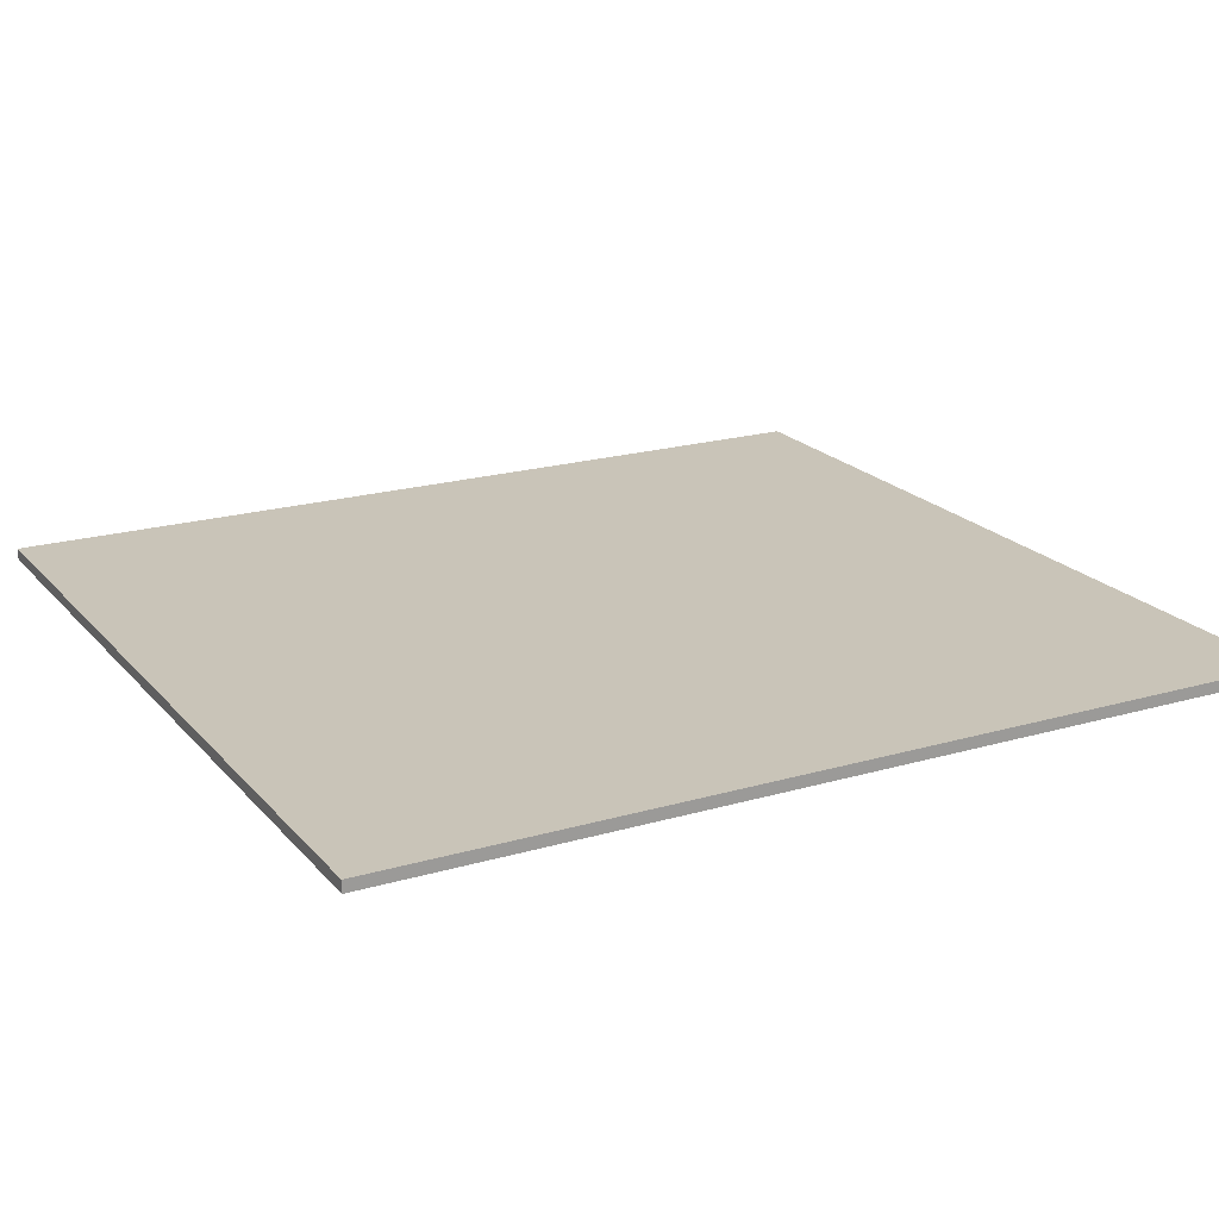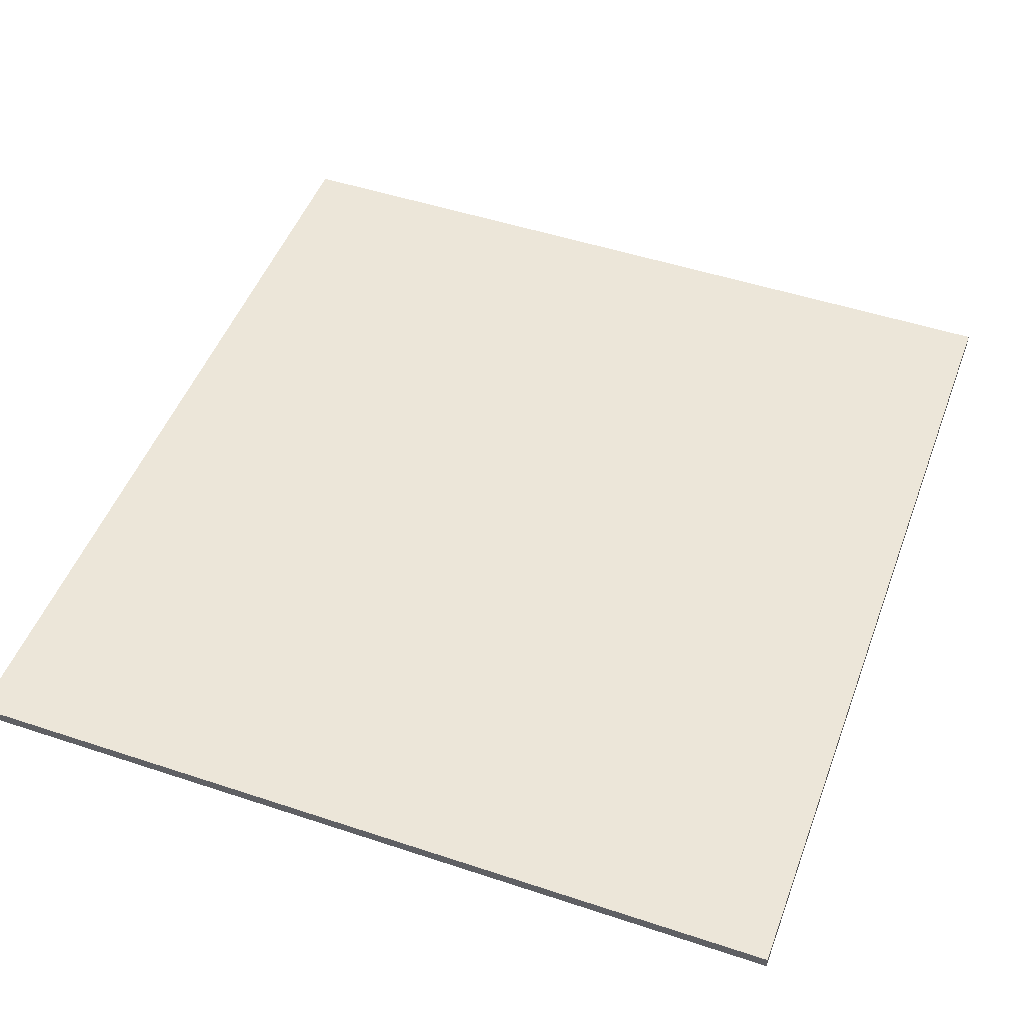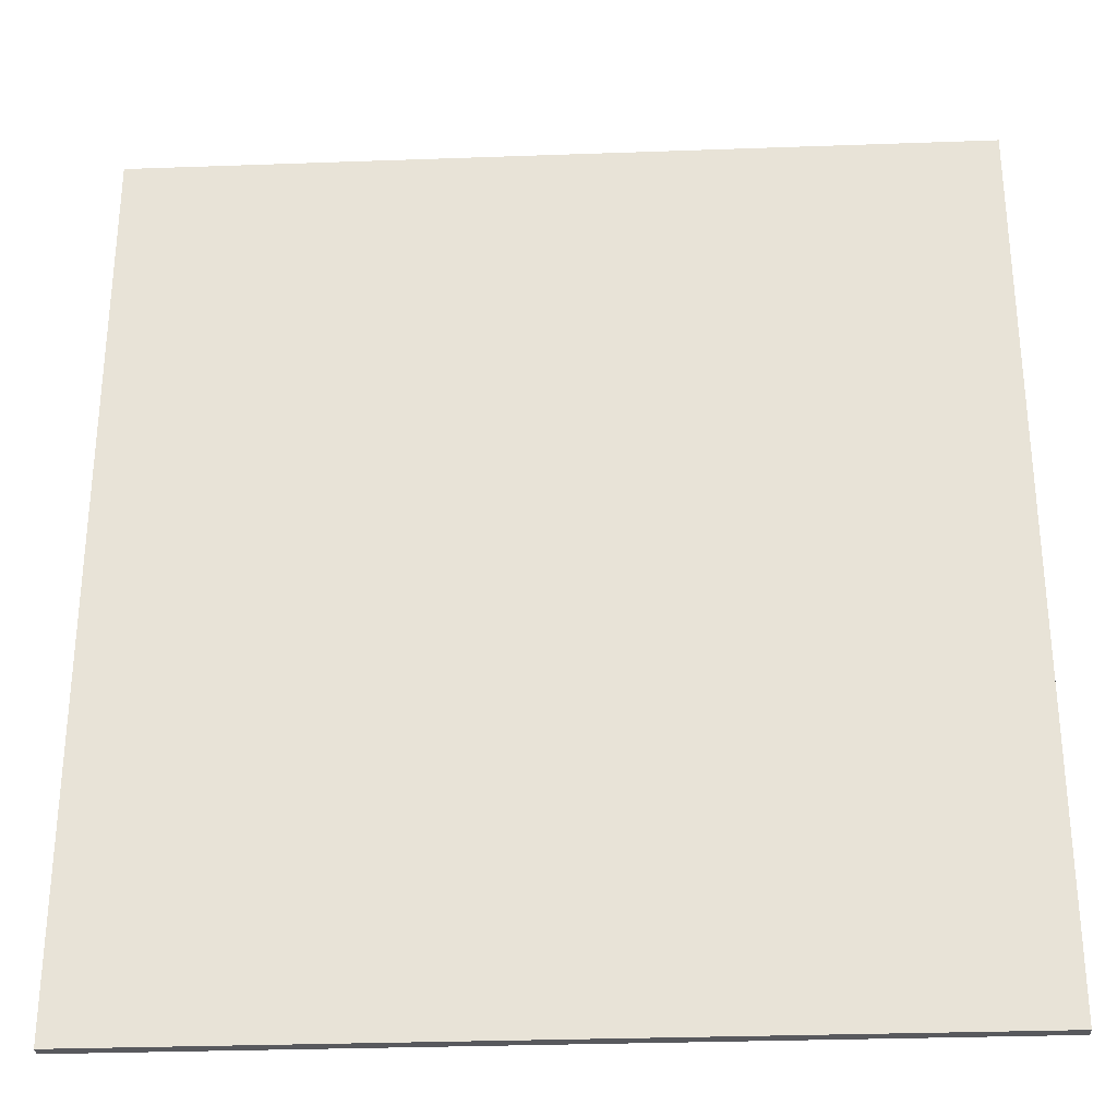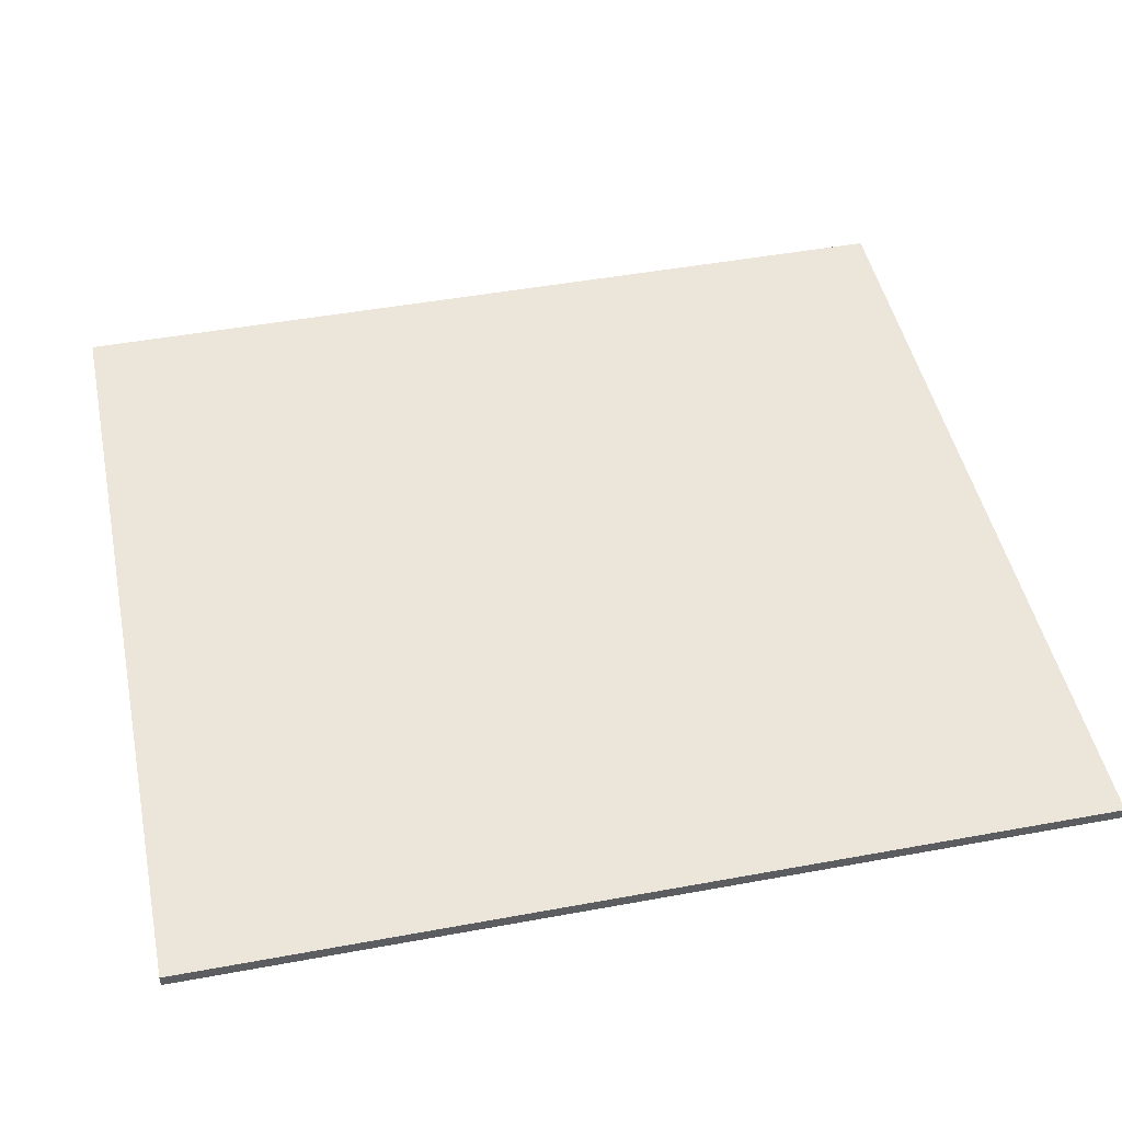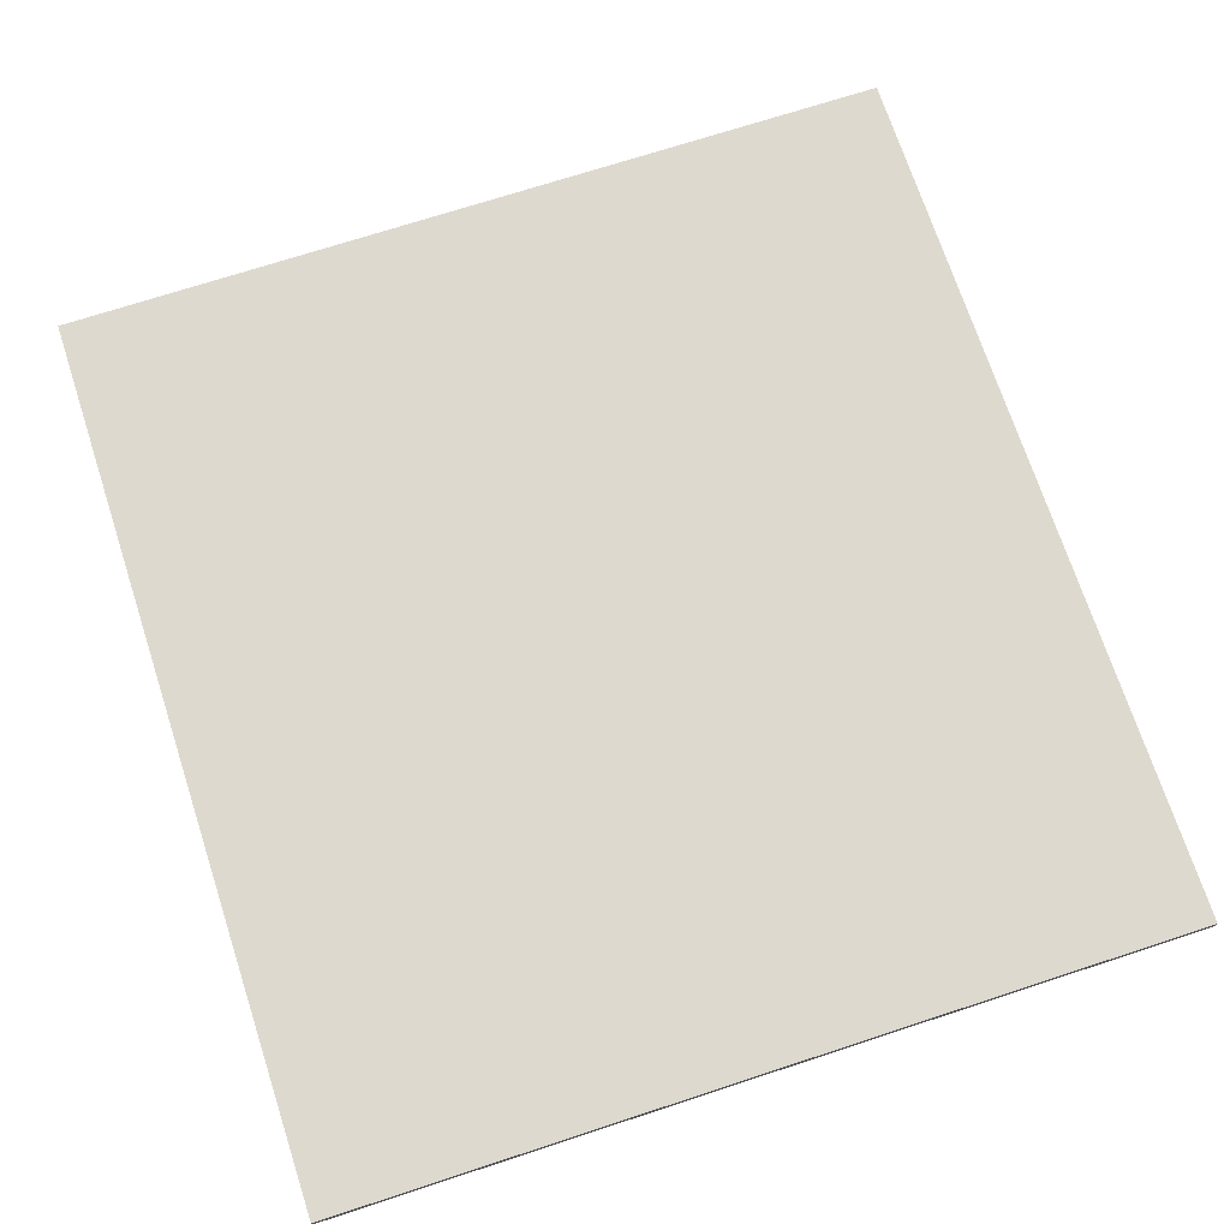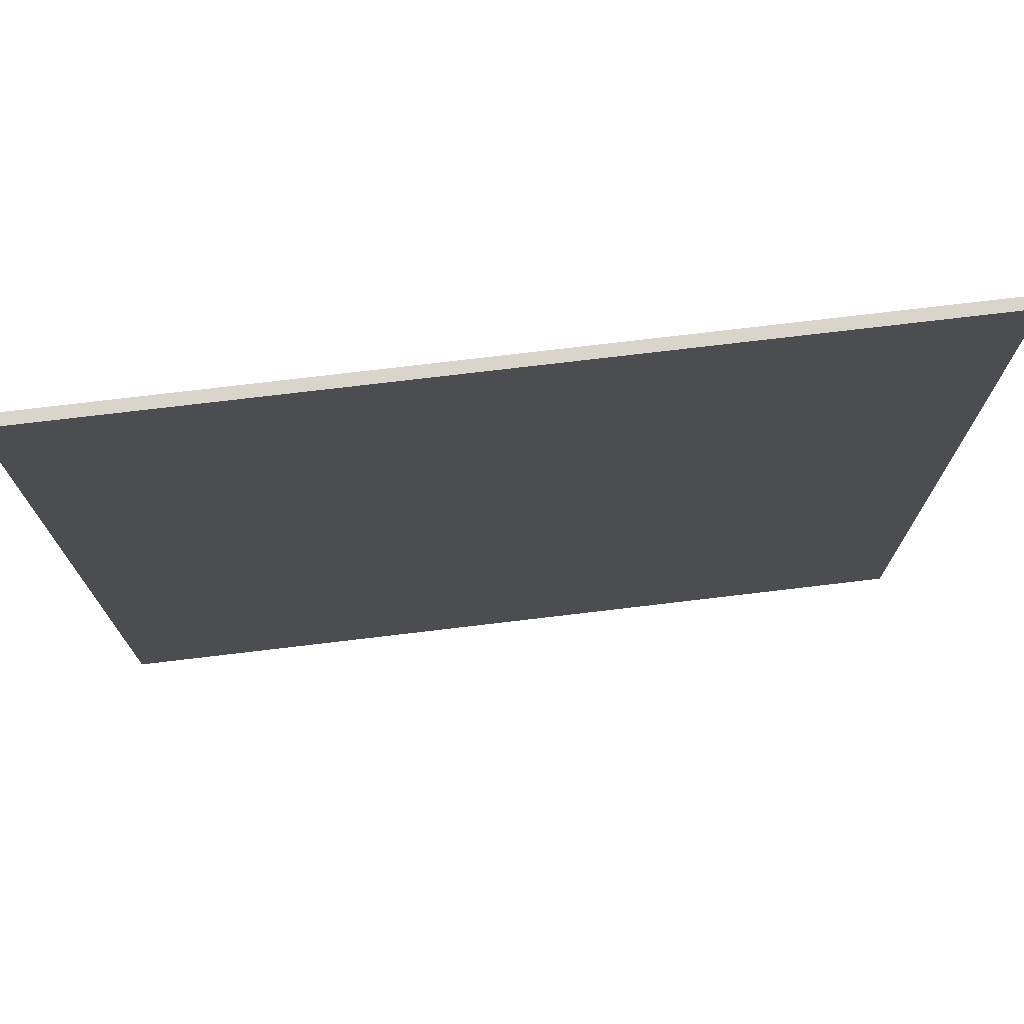
<metadata>
{"format":"obj","ext":"obj","renderer":"f3d","projection":"perspective","resolution":1024,"background":"white","views":[{"elev":20.2,"azim":61.8,"up":"+Y"},{"elev":49.2,"azim":-159.8,"up":"+Y"},{"elev":-30.2,"azim":3.0,"up":"+Z"},{"elev":46.9,"azim":78.2,"up":"+Y"},{"elev":71.4,"azim":161.9,"up":"+Y"},{"elev":74.6,"azim":-6.8,"up":"+Z"}]}
</metadata>
<code>
o Cube
v 17 0 -18
v 17 -0.4653 -18
v 17 0 18
v 17 -0.4653 18
v -17 0 -18
v -17 -0.4653 -18
v -17 0 18
v -17 -0.4653 18
f 1 5 7 3
f 4 3 7 8
f 8 7 5 6
f 6 2 4 8
f 2 1 3 4
f 6 5 1 2

</code>
